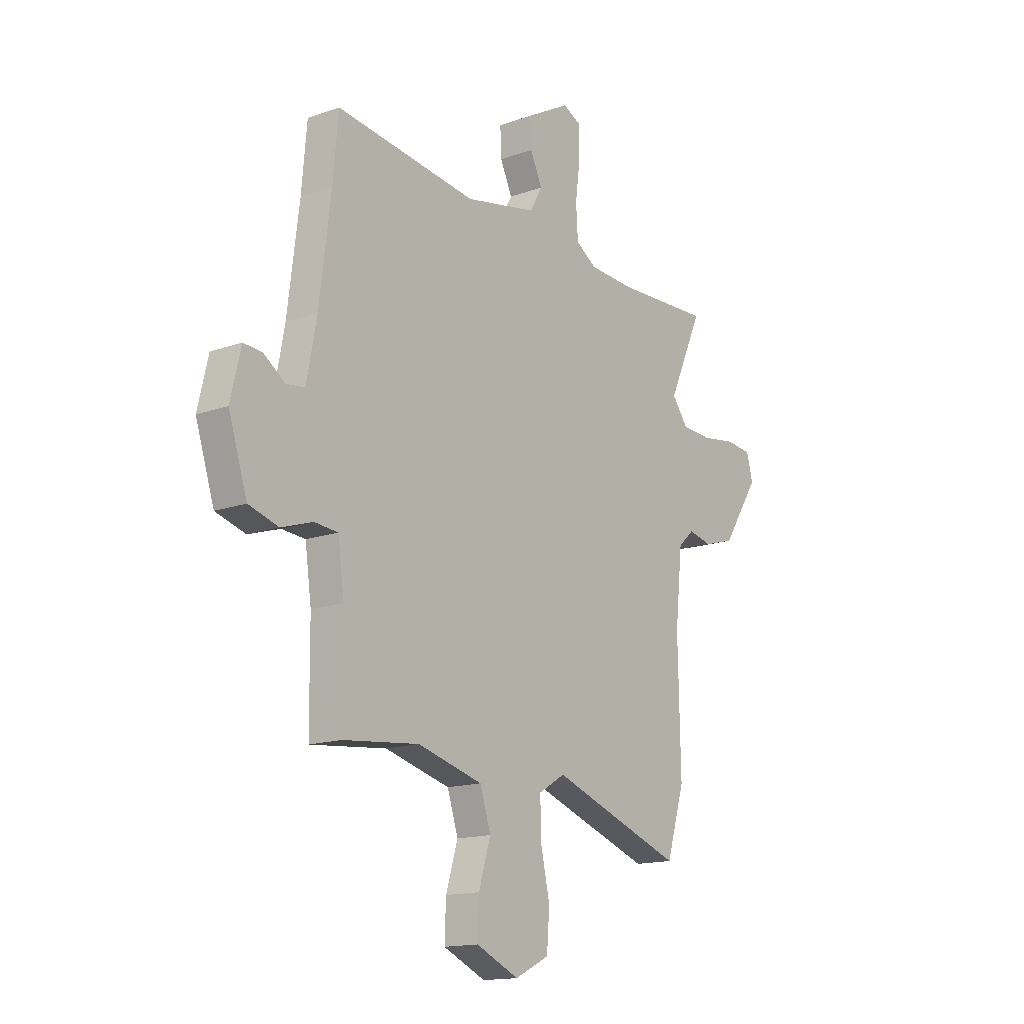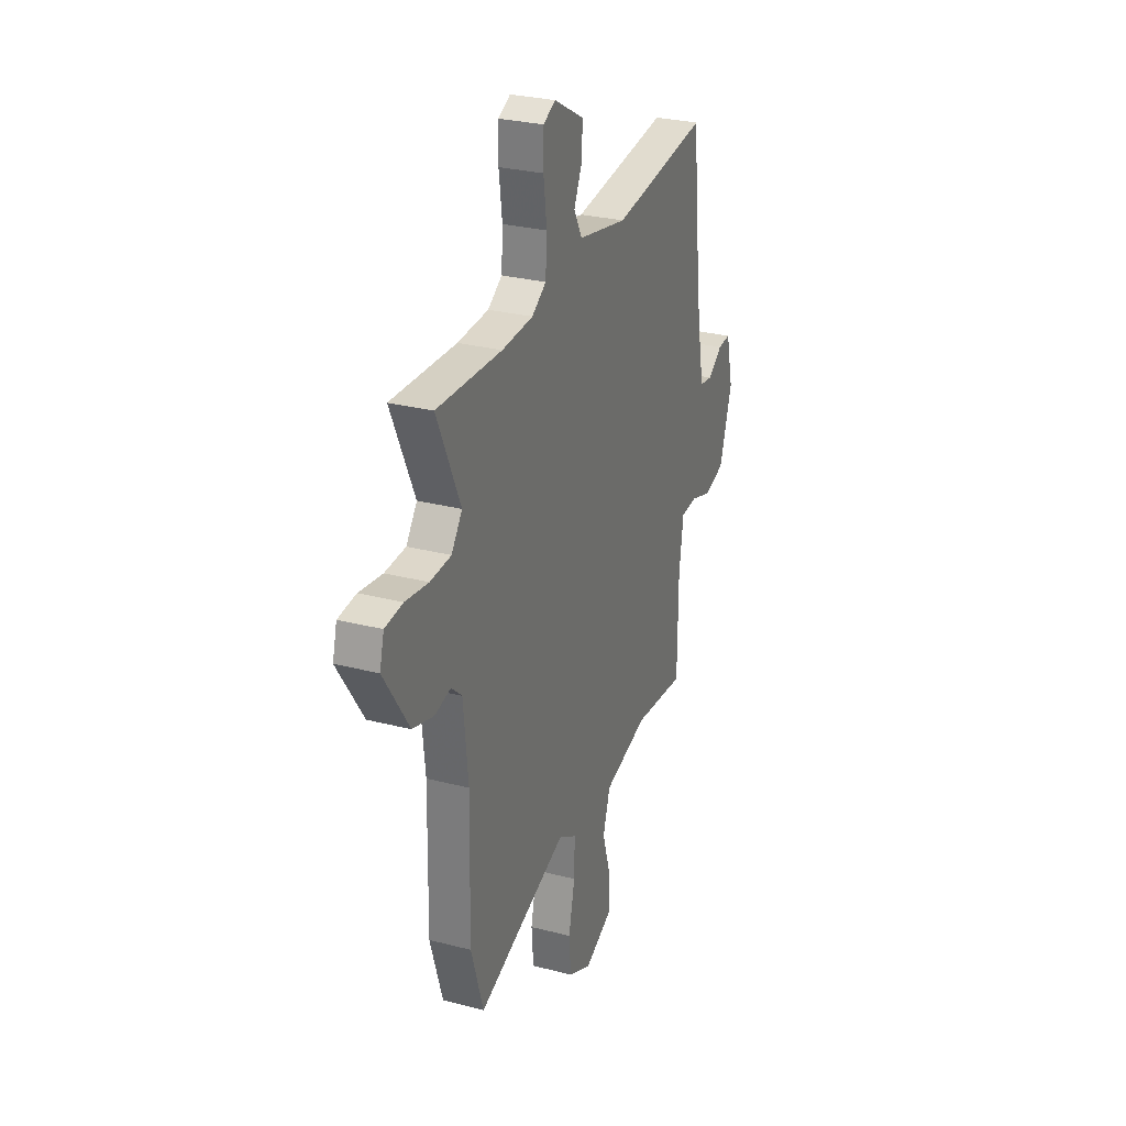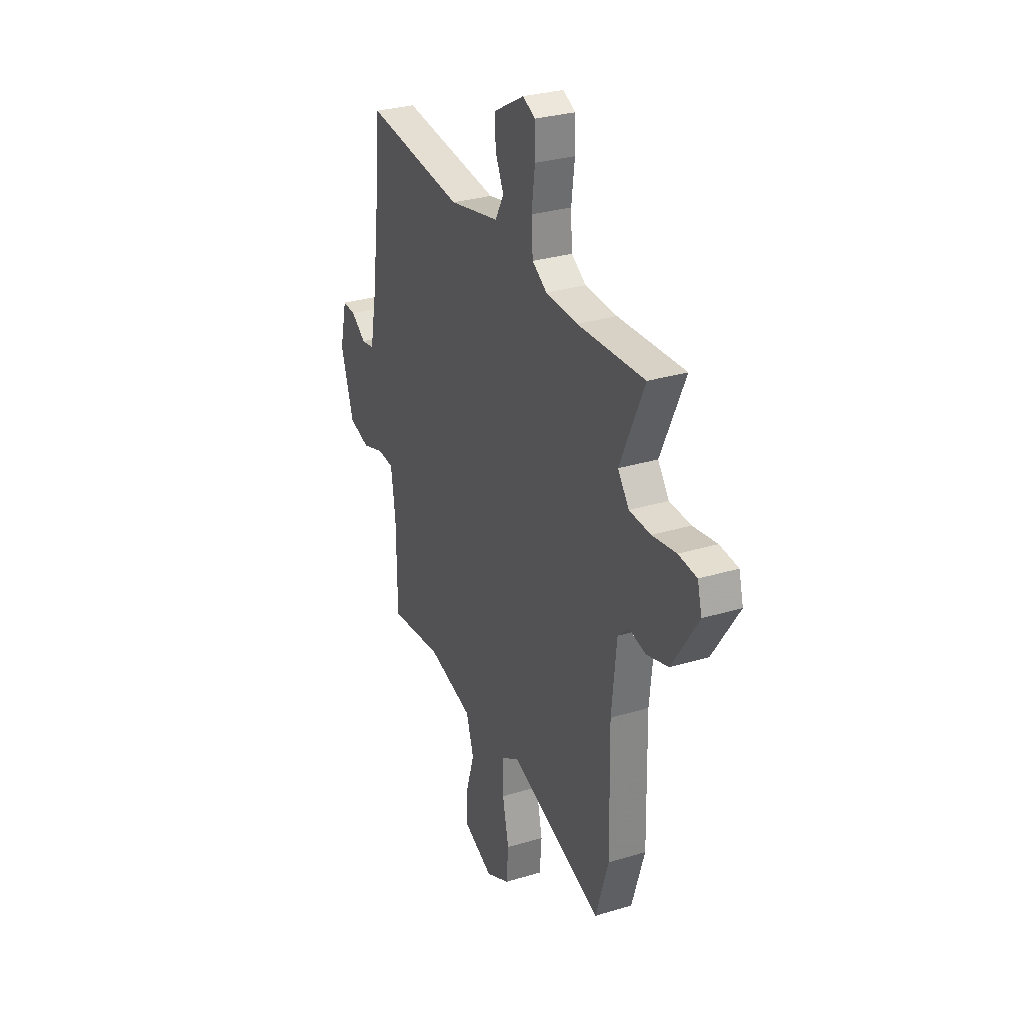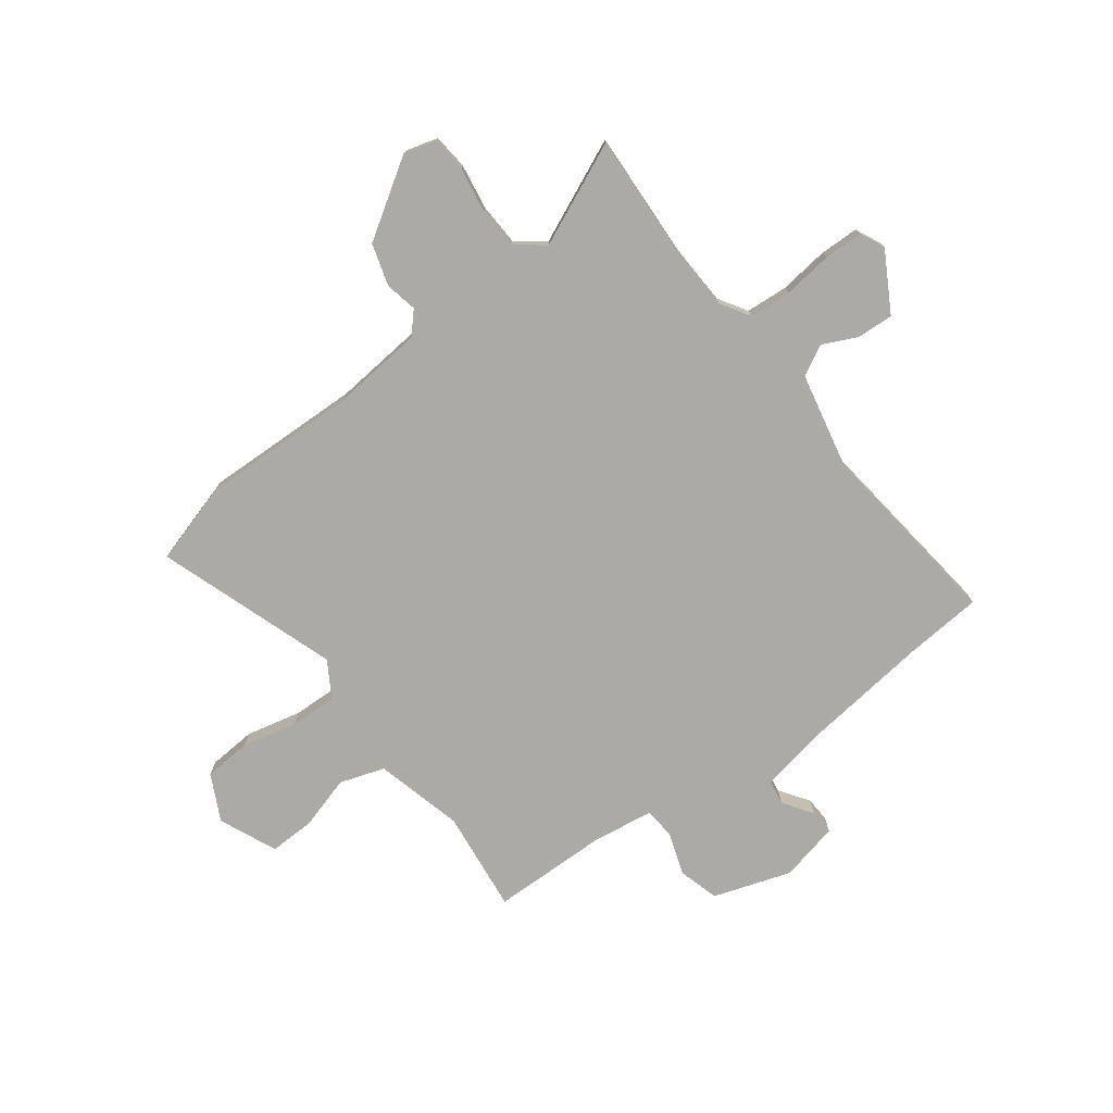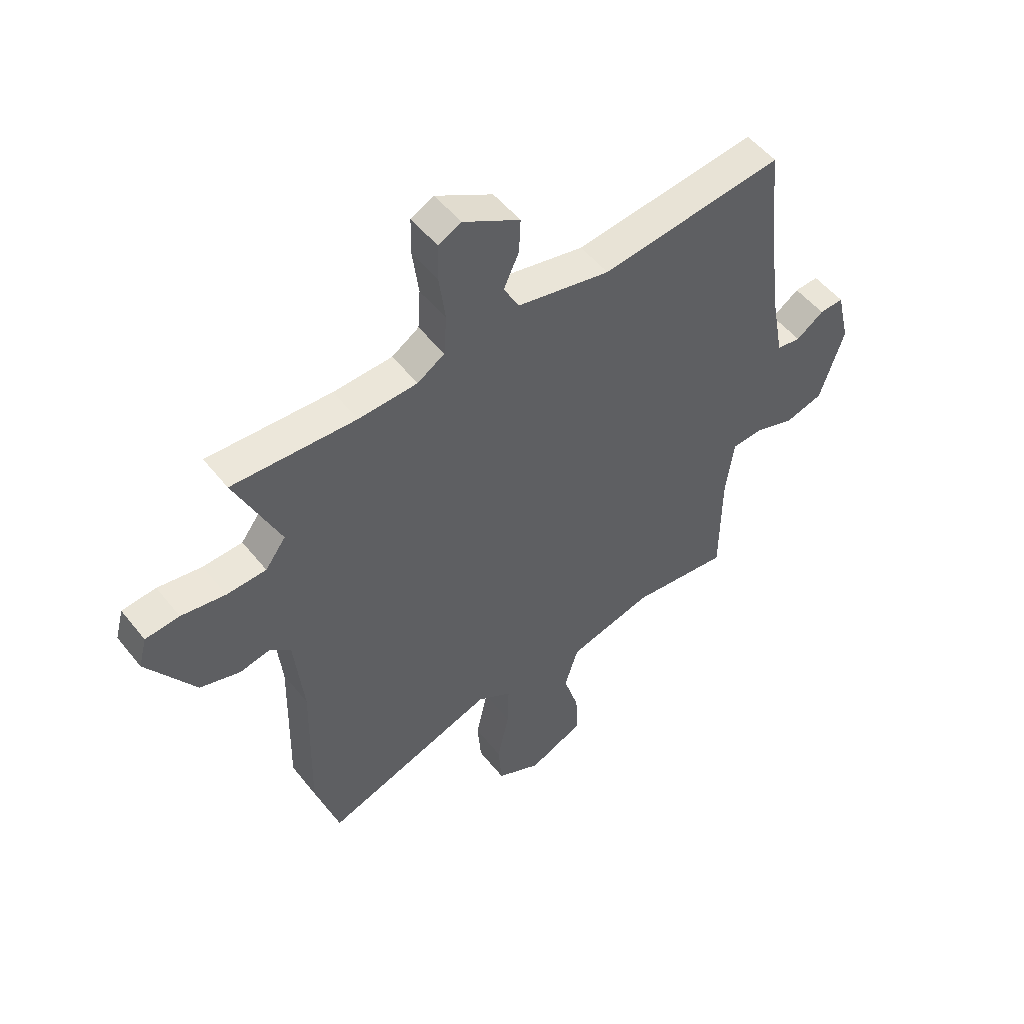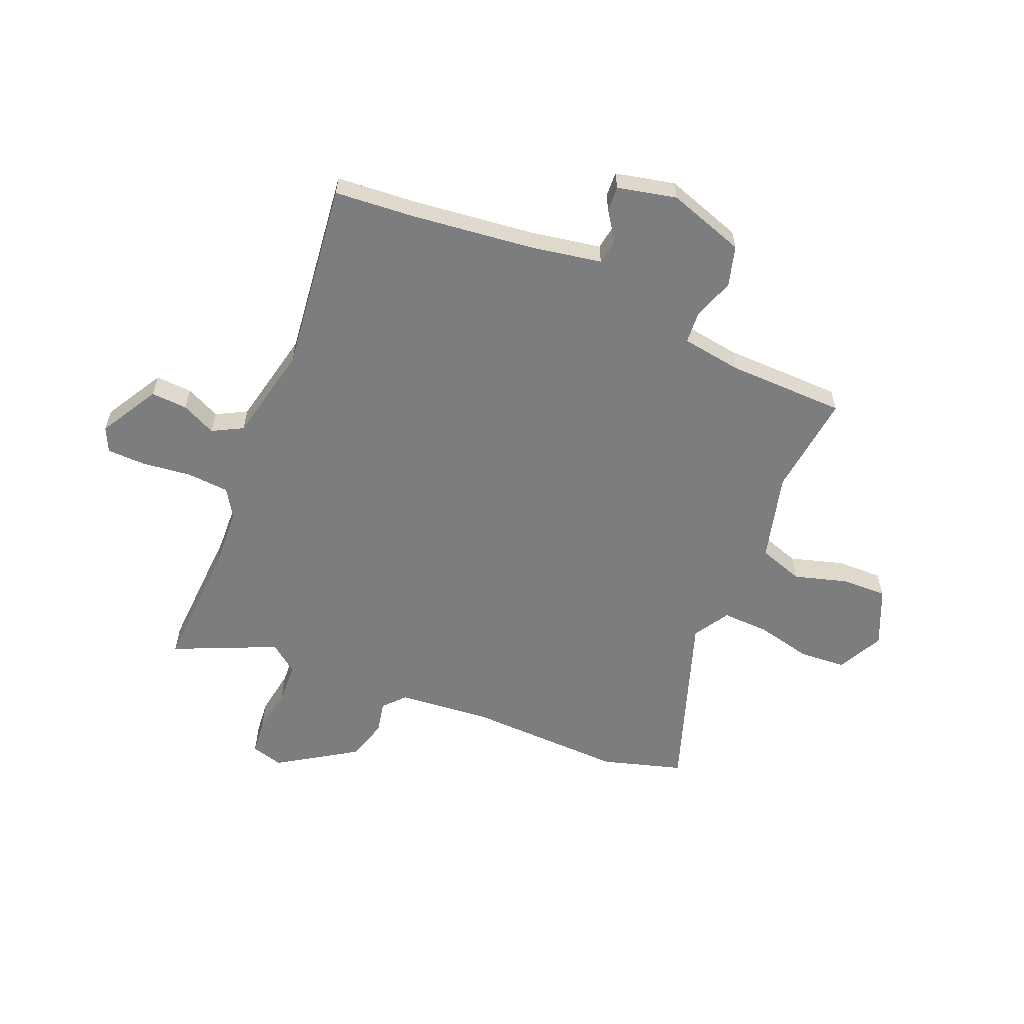
<metadata>
{"format":"obj","ext":"obj","renderer":"f3d","projection":"perspective","resolution":1024,"background":"white","views":[{"elev":-15.3,"azim":127.1,"up":"+Z"},{"elev":28.4,"azim":-68.7,"up":"+Z"},{"elev":29.6,"azim":-114.1,"up":"+Z"},{"elev":-76.0,"azim":-53.7,"up":"+Y"},{"elev":51.5,"azim":-37.2,"up":"+Z"},{"elev":-59.0,"azim":66.8,"up":"+Y"}]}
</metadata>
<code>
v 0.495 0.07 0.558
v 0.508 0.07 0.411
v 0.537 0.07 0.181
v 0.562 0.07 0.048
v 0.609 0.07 0.041
v 0.663 0.07 0.079
v 0.71 0.07 0.082
v 0.736 0.07 -0.028
v 0.689 0.07 -0.173
v 0.614 0.07 -0.195
v 0.535 0.07 -0.169
v 0.476 0.07 -0.174
v 0.46 0.07 -0.287
v 0.458 0.07 -0.507
v 0.267 0.07 -0.487
v 0.103 0.07 -0.531
v 0.076 0.07 -0.615
v 0.106 0.07 -0.713
v 0.109 0.07 -0.799
v 0.002 0.07 -0.847
v -0.084 0.07 -0.805
v -0.091 0.07 -0.717
v -0.068 0.07 -0.613
v -0.066 0.07 -0.526
v -0.133 0.07 -0.486
v -0.468 0.07 -0.604
v -0.514 0.07 -0.454
v -0.508 0.07 -0.159
v -0.526 0.07 0.012
v -0.566 0.07 0.048
v -0.626 0.07 0.035
v -0.704 0.07 0.058
v -0.798 0.07 0.201
v -0.782 0.07 0.261
v -0.716 0.07 0.268
v -0.63 0.07 0.255
v -0.553 0.07 0.259
v -0.513 0.07 0.313
v -0.6 0.07 0.504
v -0.359 0.07 0.494
v -0.244 0.07 0.5
v -0.191 0.07 0.534
v -0.186 0.07 0.613
v -0.198 0.07 0.705
v -0.197 0.07 0.778
v -0.152 0.07 0.8
v -0.041 0.07 0.738
v -0.044 0.07 0.67
v -0.074 0.07 0.605
v -0.043 0.07 0.549
v 0.138 0.07 0.512
v 0.495 0 0.558
v 0.508 0 0.411
v 0.537 0 0.181
v 0.562 0 0.048
v 0.609 0 0.041
v 0.663 0 0.079
v 0.71 0 0.082
v 0.736 0 -0.028
v 0.689 0 -0.173
v 0.614 0 -0.195
v 0.535 0 -0.169
v 0.476 0 -0.174
v 0.46 0 -0.287
v 0.458 0 -0.507
v 0.267 0 -0.487
v 0.103 0 -0.531
v 0.076 0 -0.615
v 0.106 0 -0.713
v 0.109 0 -0.799
v 0.002 0 -0.847
v -0.084 0 -0.805
v -0.091 0 -0.717
v -0.068 0 -0.613
v -0.066 0 -0.526
v -0.133 0 -0.486
v -0.468 0 -0.604
v -0.514 0 -0.454
v -0.508 0 -0.159
v -0.526 0 0.012
v -0.566 0 0.048
v -0.626 0 0.035
v -0.704 0 0.058
v -0.798 0 0.201
v -0.782 0 0.261
v -0.716 0 0.268
v -0.63 0 0.255
v -0.553 0 0.259
v -0.513 0 0.313
v -0.6 0 0.504
v -0.359 0 0.494
v -0.244 0 0.5
v -0.191 0 0.534
v -0.186 0 0.613
v -0.198 0 0.705
v -0.197 0 0.778
v -0.152 0 0.8
v -0.041 0 0.738
v -0.044 0 0.67
v -0.074 0 0.605
v -0.043 0 0.549
v 0.138 0 0.512
f 47 48 49
f 46 47 49
f 45 46 49
f 44 45 49
f 43 44 49
f 42 43 49 50
f 41 42 50 51
f 38 39 40
f 40 41 51
f 38 40 51
f 37 38 51
f 34 35 36
f 33 34 36
f 32 33 36
f 31 32 36
f 30 31 36
f 29 30 36 37
f 25 26 27 28
f 24 25 28 29
f 21 22 23
f 20 21 23
f 19 20 23
f 18 19 23
f 17 18 23
f 16 17 23 24
f 51 1 2
f 37 51 2
f 29 37 2
f 24 29 2
f 16 24 2
f 15 16 2
f 9 10 11
f 8 9 11
f 7 8 11
f 6 7 11
f 5 6 11
f 4 5 11 12
f 3 4 12
f 2 3 12
f 15 2 12 13
f 13 14 15
f 100 99 98
f 100 98 97
f 100 97 96
f 100 96 95
f 100 95 94
f 101 100 94 93
f 102 101 93 92
f 91 90 89
f 102 92 91
f 102 91 89
f 102 89 88
f 87 86 85
f 87 85 84
f 87 84 83
f 87 83 82
f 87 82 81
f 88 87 81 80
f 79 78 77 76
f 80 79 76 75
f 74 73 72
f 74 72 71
f 74 71 70
f 74 70 69
f 74 69 68
f 75 74 68 67
f 53 52 102
f 53 102 88
f 53 88 80
f 53 80 75
f 53 75 67
f 53 67 66
f 62 61 60
f 62 60 59
f 62 59 58
f 62 58 57
f 62 57 56
f 63 62 56 55
f 63 55 54
f 63 54 53
f 64 63 53 66
f 66 65 64
f 1 52 53 2
f 2 53 54 3
f 3 54 55 4
f 4 55 56 5
f 5 56 57 6
f 6 57 58 7
f 7 58 59 8
f 8 59 60 9
f 9 60 61 10
f 10 61 62 11
f 11 62 63 12
f 12 63 64 13
f 13 64 65 14
f 14 65 66 15
f 15 66 67 16
f 16 67 68 17
f 17 68 69 18
f 18 69 70 19
f 19 70 71 20
f 20 71 72 21
f 21 72 73 22
f 22 73 74 23
f 23 74 75 24
f 24 75 76 25
f 25 76 77 26
f 26 77 78 27
f 27 78 79 28
f 28 79 80 29
f 29 80 81 30
f 30 81 82 31
f 31 82 83 32
f 32 83 84 33
f 33 84 85 34
f 34 85 86 35
f 35 86 87 36
f 36 87 88 37
f 37 88 89 38
f 38 89 90 39
f 39 90 91 40
f 40 91 92 41
f 41 92 93 42
f 42 93 94 43
f 43 94 95 44
f 44 95 96 45
f 45 96 97 46
f 46 97 98 47
f 47 98 99 48
f 48 99 100 49
f 49 100 101 50
f 50 101 102 51
f 51 102 52 1

</code>
